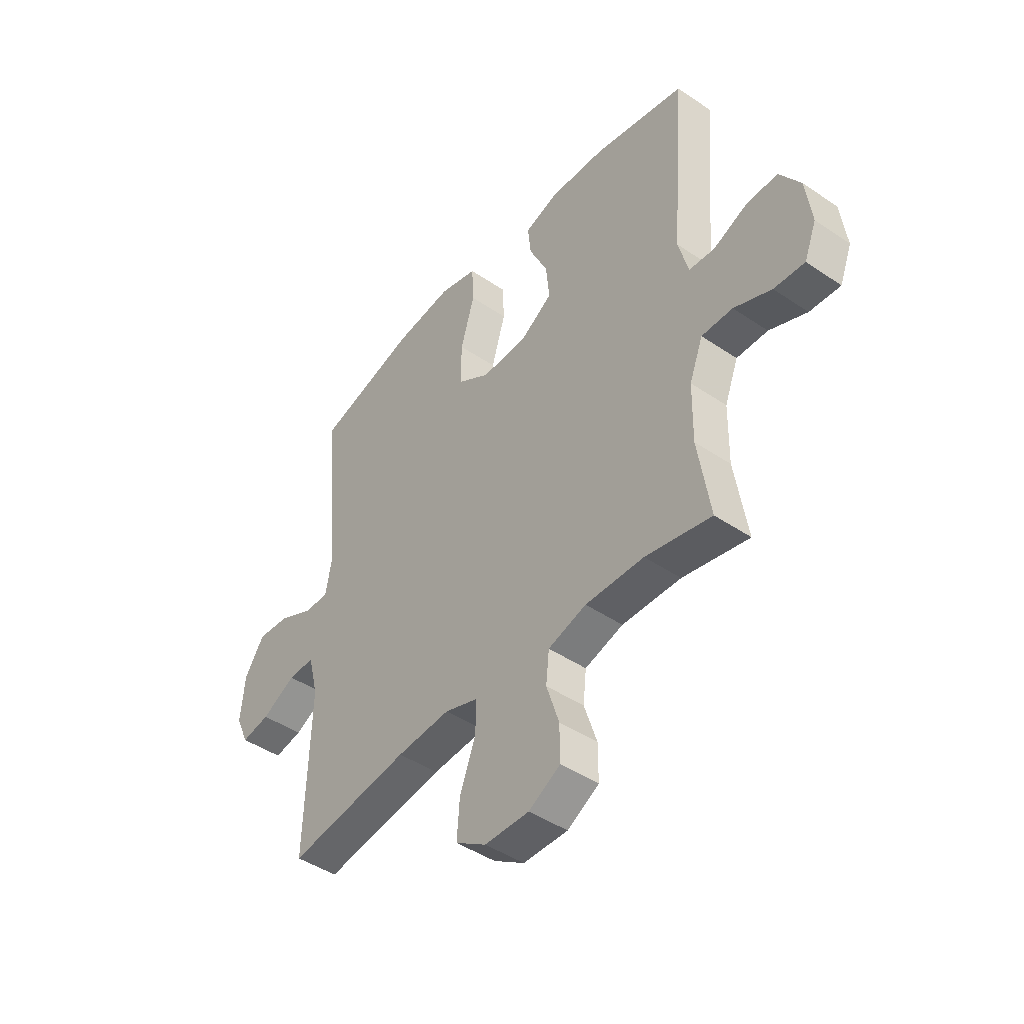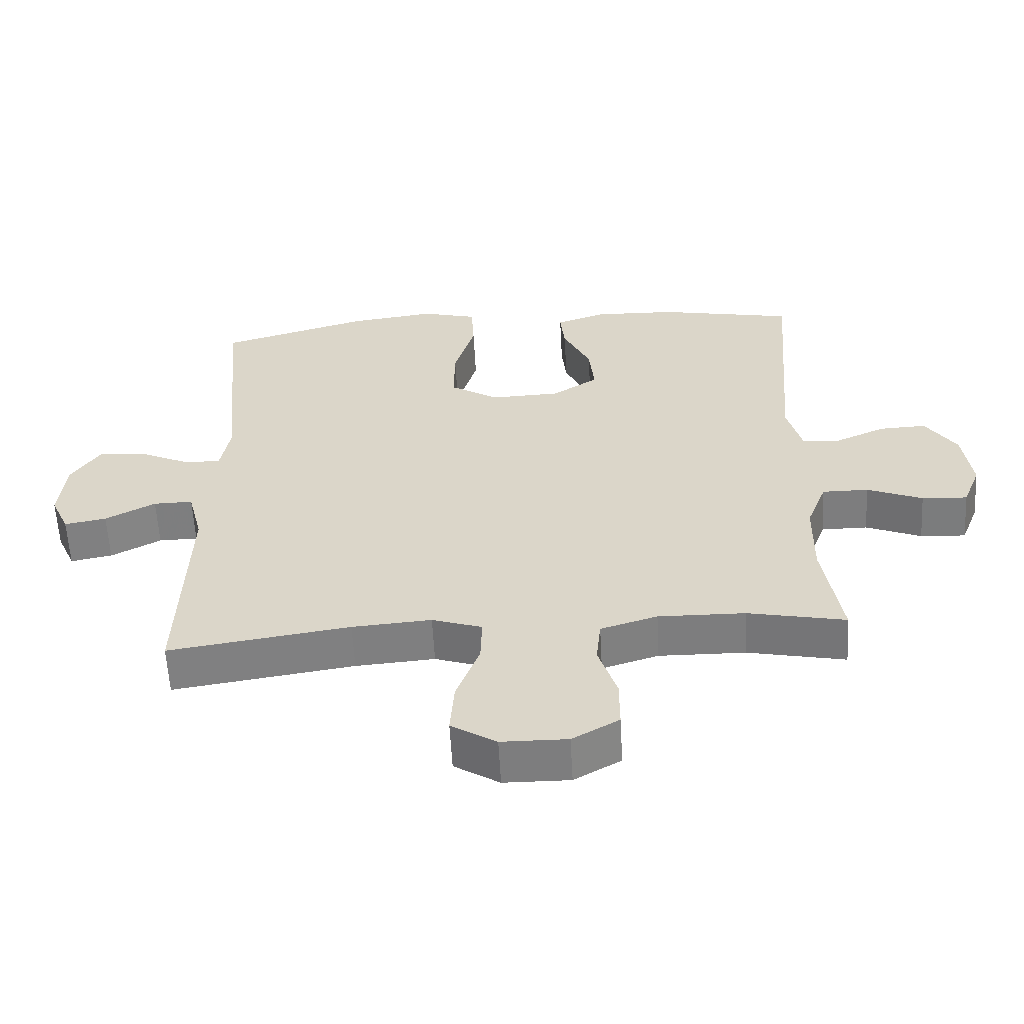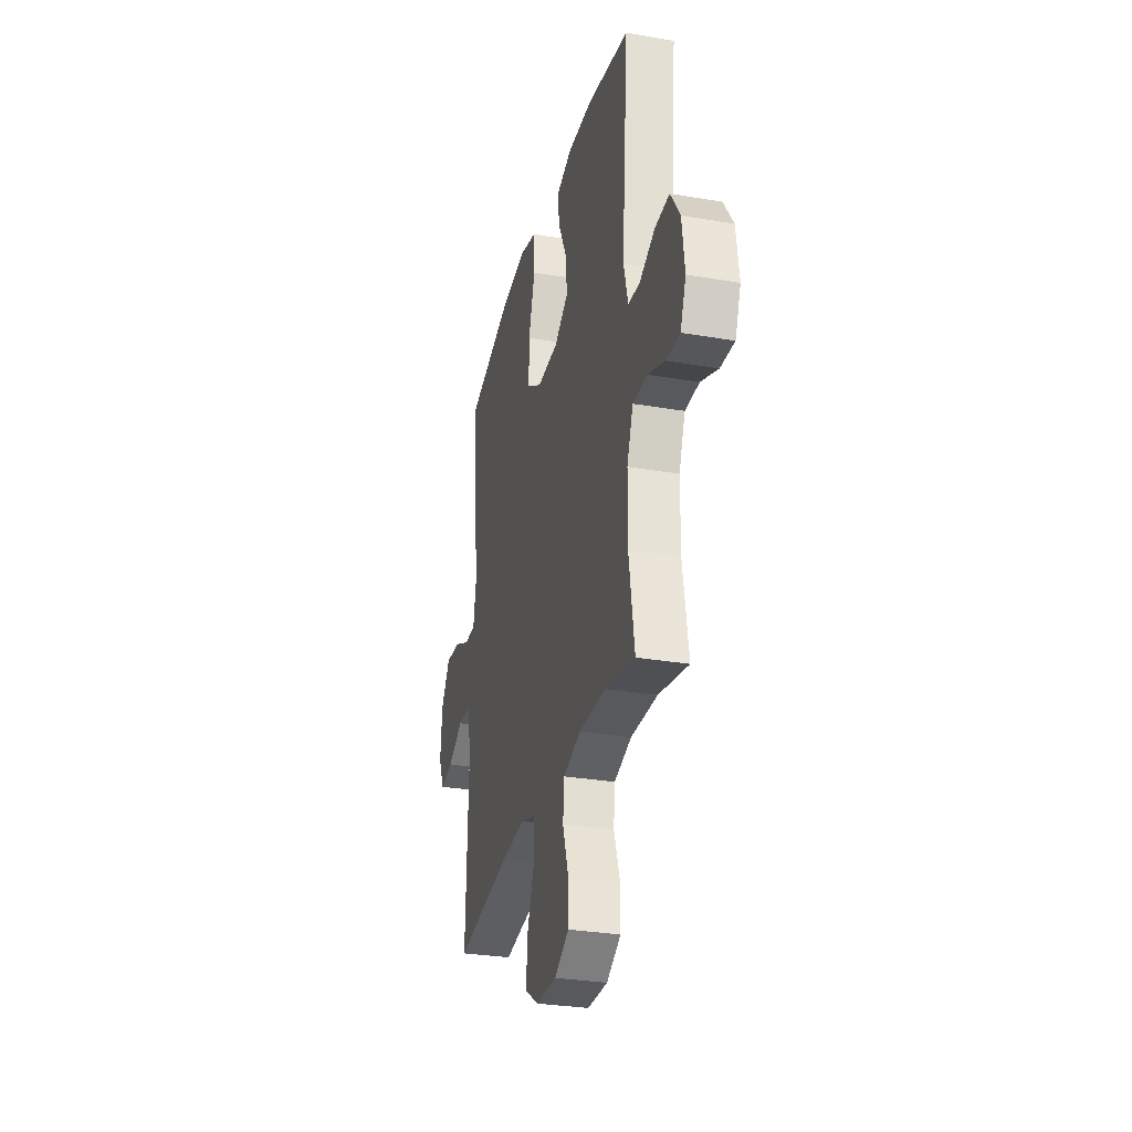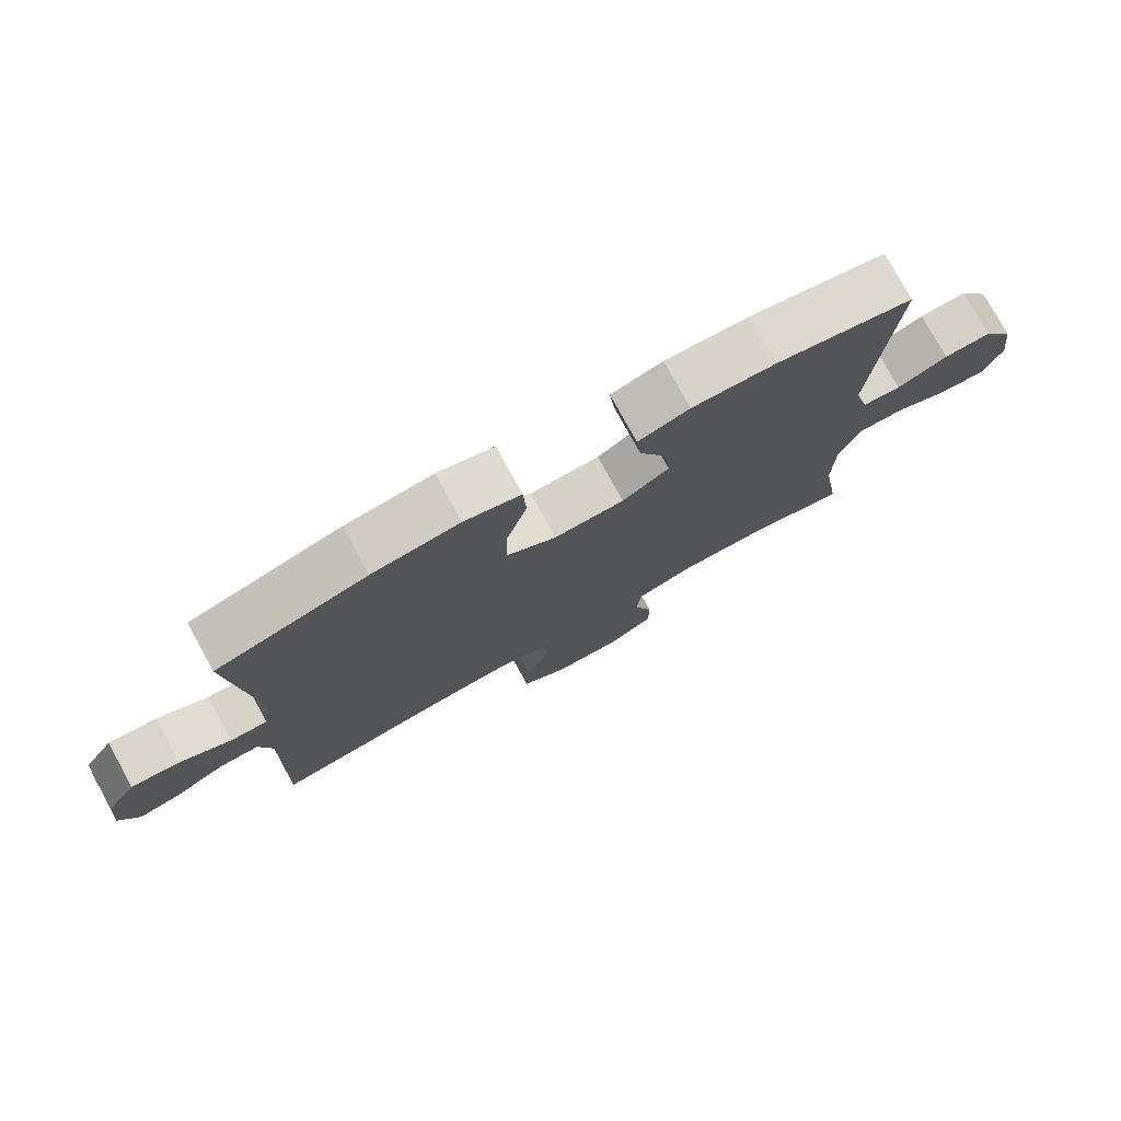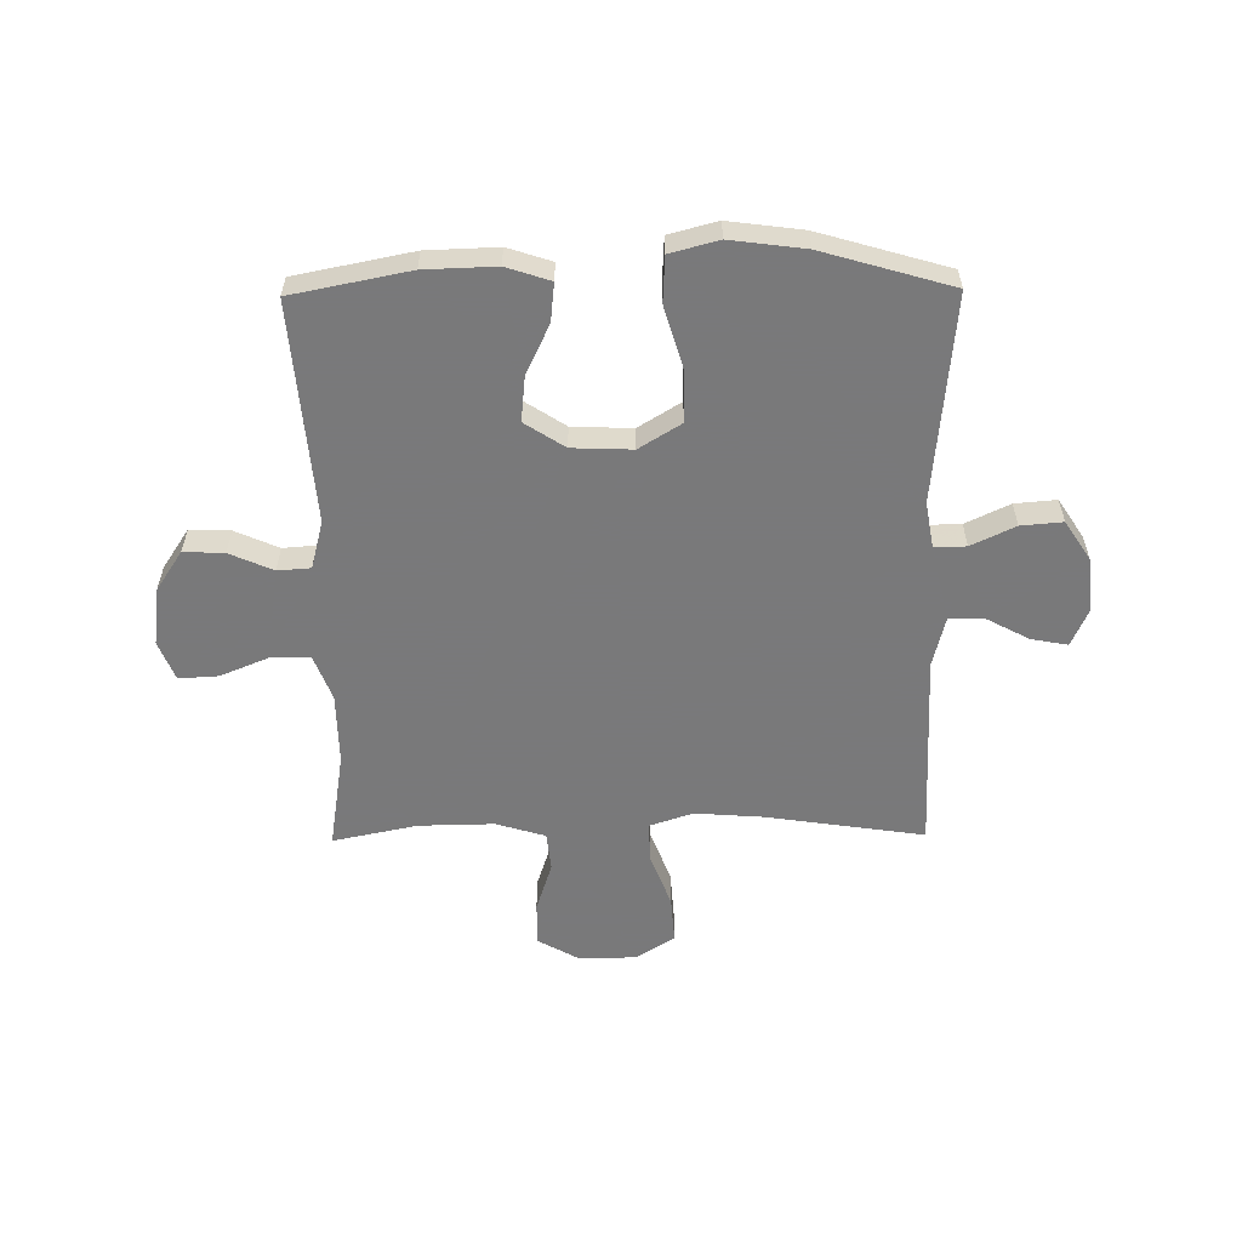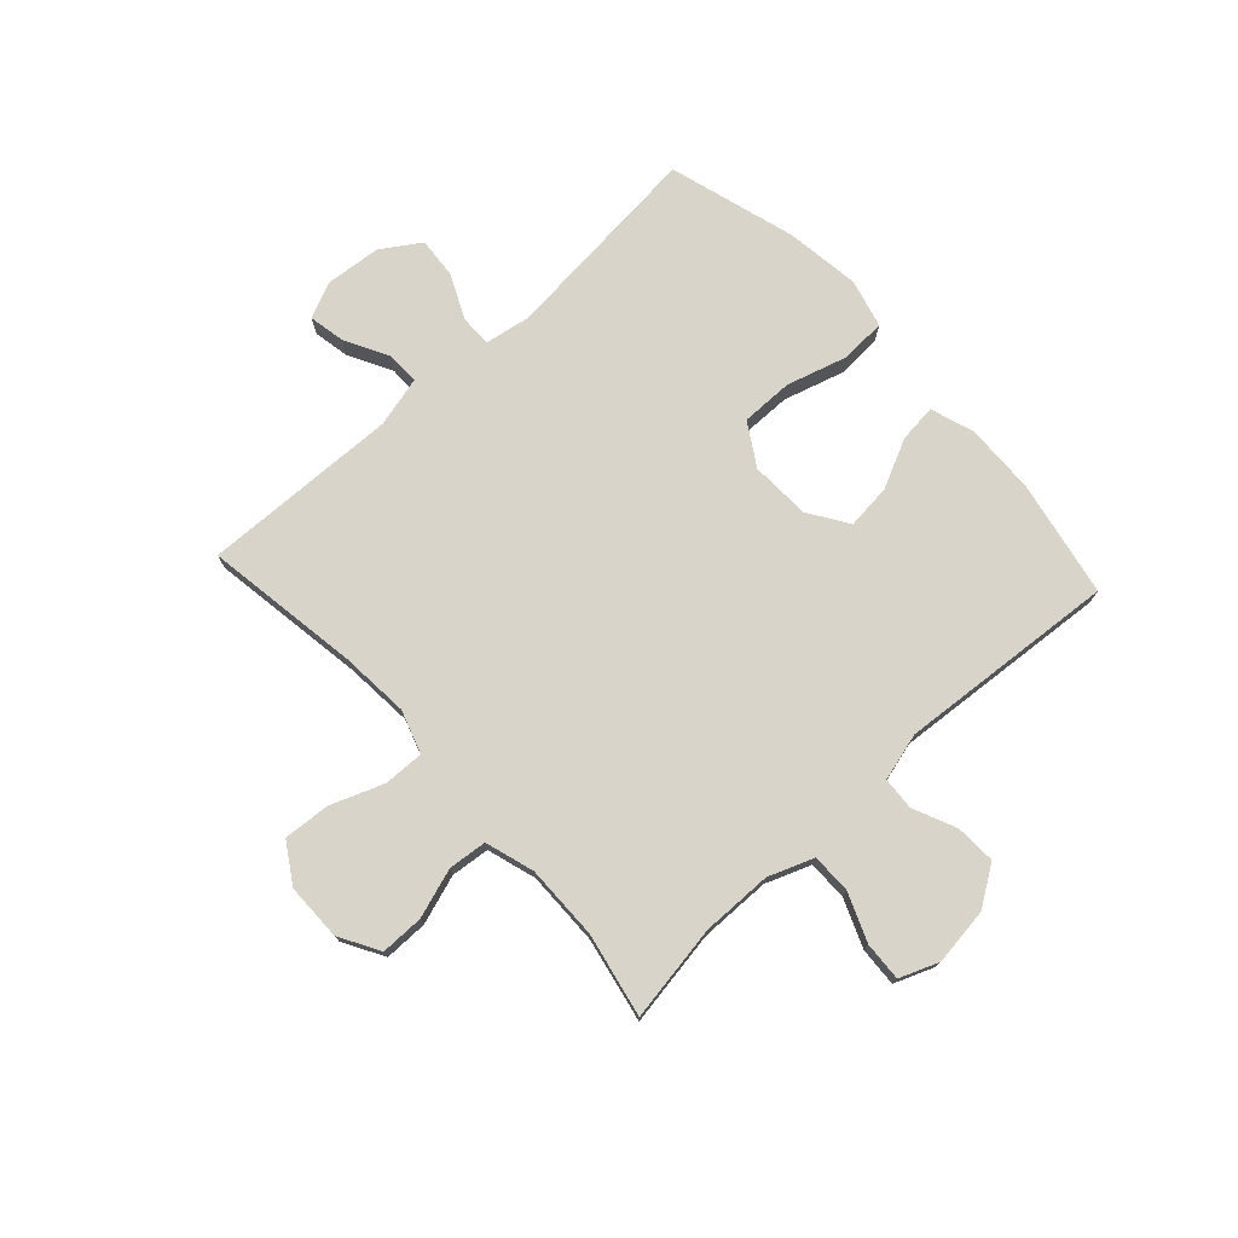
<metadata>
{"format":"obj","ext":"obj","renderer":"f3d","projection":"perspective","resolution":1024,"background":"white","views":[{"elev":-44.7,"azim":-128.3,"up":"+Z"},{"elev":-59.2,"azim":-176.9,"up":"+Z"},{"elev":-30.0,"azim":-104.0,"up":"+Z"},{"elev":77.1,"azim":151.2,"up":"+Z"},{"elev":-57.8,"azim":0.7,"up":"+Y"},{"elev":75.0,"azim":-132.6,"up":"+Y"}]}
</metadata>
<code>
v -0.5 0.07 -0.5
v -0.473 0.07 -0.332
v -0.475 0.07 -0.209
v -0.505 0.07 -0.131
v -0.574 0.07 -0.131
v -0.657 0.07 -0.165
v -0.725 0.07 -0.169
v -0.752 0.07 -0.101
v -0.739 0.07 -0.001
v -0.693 0.07 0.068
v -0.623 0.07 0.065
v -0.548 0.07 0.032
v -0.491 0.07 0.036
v -0.469 0.07 0.119
v -0.5 0.07 0.5
v -0.297 0.07 0.54
v -0.174 0.07 0.544
v -0.098 0.07 0.519
v -0.105 0.07 0.453
v -0.146 0.07 0.367
v -0.154 0.07 0.289
v -0.085 0.07 0.244
v 0.019 0.07 0.24
v 0.092 0.07 0.285
v 0.091 0.07 0.376
v 0.06 0.07 0.481
v 0.064 0.07 0.56
v 0.148 0.07 0.582
v 0.277 0.07 0.565
v 0.5 0.07 0.5
v 0.466 0.07 0.141
v 0.48 0.07 0.062
v 0.535 0.07 0.063
v 0.611 0.07 0.099
v 0.683 0.07 0.105
v 0.727 0.07 0.038
v 0.736 0.07 -0.059
v 0.708 0.07 -0.122
v 0.645 0.07 -0.11
v 0.57 0.07 -0.07
v 0.511 0.07 -0.069
v 0.489 0.07 -0.157
v 0.5 0.07 -0.5
v 0.228 0.07 -0.459
v 0.109 0.07 -0.45
v 0.034 0.07 -0.475
v 0.036 0.07 -0.545
v 0.071 0.07 -0.637
v 0.077 0.07 -0.718
v 0.009 0.07 -0.761
v -0.09 0.07 -0.762
v -0.16 0.07 -0.722
v -0.16 0.07 -0.647
v -0.132 0.07 -0.561
v -0.139 0.07 -0.494
v -0.224 0.07 -0.468
v -0.354 0.07 -0.47
v -0.5 0 -0.5
v -0.473 0 -0.332
v -0.475 0 -0.209
v -0.505 0 -0.131
v -0.574 0 -0.131
v -0.657 0 -0.165
v -0.725 0 -0.169
v -0.752 0 -0.101
v -0.739 0 -0.001
v -0.693 0 0.068
v -0.623 0 0.065
v -0.548 0 0.032
v -0.491 0 0.036
v -0.469 0 0.119
v -0.5 0 0.5
v -0.297 0 0.54
v -0.174 0 0.544
v -0.098 0 0.519
v -0.105 0 0.453
v -0.146 0 0.367
v -0.154 0 0.289
v -0.085 0 0.244
v 0.019 0 0.24
v 0.092 0 0.285
v 0.091 0 0.376
v 0.06 0 0.481
v 0.064 0 0.56
v 0.148 0 0.582
v 0.277 0 0.565
v 0.5 0 0.5
v 0.466 0 0.141
v 0.48 0 0.062
v 0.535 0 0.063
v 0.611 0 0.099
v 0.683 0 0.105
v 0.727 0 0.038
v 0.736 0 -0.059
v 0.708 0 -0.122
v 0.645 0 -0.11
v 0.57 0 -0.07
v 0.511 0 -0.069
v 0.489 0 -0.157
v 0.5 0 -0.5
v 0.228 0 -0.459
v 0.109 0 -0.45
v 0.034 0 -0.475
v 0.036 0 -0.545
v 0.071 0 -0.637
v 0.077 0 -0.718
v 0.009 0 -0.761
v -0.09 0 -0.762
v -0.16 0 -0.722
v -0.16 0 -0.647
v -0.132 0 -0.561
v -0.139 0 -0.494
v -0.224 0 -0.468
v -0.354 0 -0.47
f 52 53 54
f 51 52 54
f 50 51 54
f 49 50 54
f 48 49 54
f 47 48 54
f 46 47 54 55
f 45 46 55 56
f 42 43 44
f 41 42 44 45
f 38 39 40
f 37 38 40
f 36 37 40
f 35 36 40
f 34 35 40
f 33 34 40
f 32 33 40 41
f 29 30 31
f 28 29 31
f 27 28 31
f 26 27 31
f 25 26 31
f 24 25 31 32
f 45 56 57
f 41 45 57
f 32 41 57
f 24 32 57
f 23 24 57
f 18 19 20
f 17 18 20
f 16 17 20
f 15 16 20
f 14 15 20
f 13 14 20 21
f 10 11 12
f 9 10 12
f 8 9 12
f 7 8 12
f 6 7 12
f 5 6 12
f 4 5 12 13
f 13 21 22
f 4 13 22
f 3 4 22
f 57 1 2
f 22 23 57
f 3 22 57
f 2 3 57
f 111 110 109
f 111 109 108
f 111 108 107
f 111 107 106
f 111 106 105
f 111 105 104
f 112 111 104 103
f 113 112 103 102
f 101 100 99
f 102 101 99 98
f 97 96 95
f 97 95 94
f 97 94 93
f 97 93 92
f 97 92 91
f 97 91 90
f 98 97 90 89
f 88 87 86
f 88 86 85
f 88 85 84
f 88 84 83
f 88 83 82
f 89 88 82 81
f 114 113 102
f 114 102 98
f 114 98 89
f 114 89 81
f 114 81 80
f 77 76 75
f 77 75 74
f 77 74 73
f 77 73 72
f 77 72 71
f 78 77 71 70
f 69 68 67
f 69 67 66
f 69 66 65
f 69 65 64
f 69 64 63
f 69 63 62
f 70 69 62 61
f 79 78 70
f 79 70 61
f 79 61 60
f 59 58 114
f 114 80 79
f 114 79 60
f 114 60 59
f 1 58 59 2
f 2 59 60 3
f 3 60 61 4
f 4 61 62 5
f 5 62 63 6
f 6 63 64 7
f 7 64 65 8
f 8 65 66 9
f 9 66 67 10
f 10 67 68 11
f 11 68 69 12
f 12 69 70 13
f 13 70 71 14
f 14 71 72 15
f 15 72 73 16
f 16 73 74 17
f 17 74 75 18
f 18 75 76 19
f 19 76 77 20
f 20 77 78 21
f 21 78 79 22
f 22 79 80 23
f 23 80 81 24
f 24 81 82 25
f 25 82 83 26
f 26 83 84 27
f 27 84 85 28
f 28 85 86 29
f 29 86 87 30
f 30 87 88 31
f 31 88 89 32
f 32 89 90 33
f 33 90 91 34
f 34 91 92 35
f 35 92 93 36
f 36 93 94 37
f 37 94 95 38
f 38 95 96 39
f 39 96 97 40
f 40 97 98 41
f 41 98 99 42
f 42 99 100 43
f 43 100 101 44
f 44 101 102 45
f 45 102 103 46
f 46 103 104 47
f 47 104 105 48
f 48 105 106 49
f 49 106 107 50
f 50 107 108 51
f 51 108 109 52
f 52 109 110 53
f 53 110 111 54
f 54 111 112 55
f 55 112 113 56
f 56 113 114 57
f 57 114 58 1

</code>
